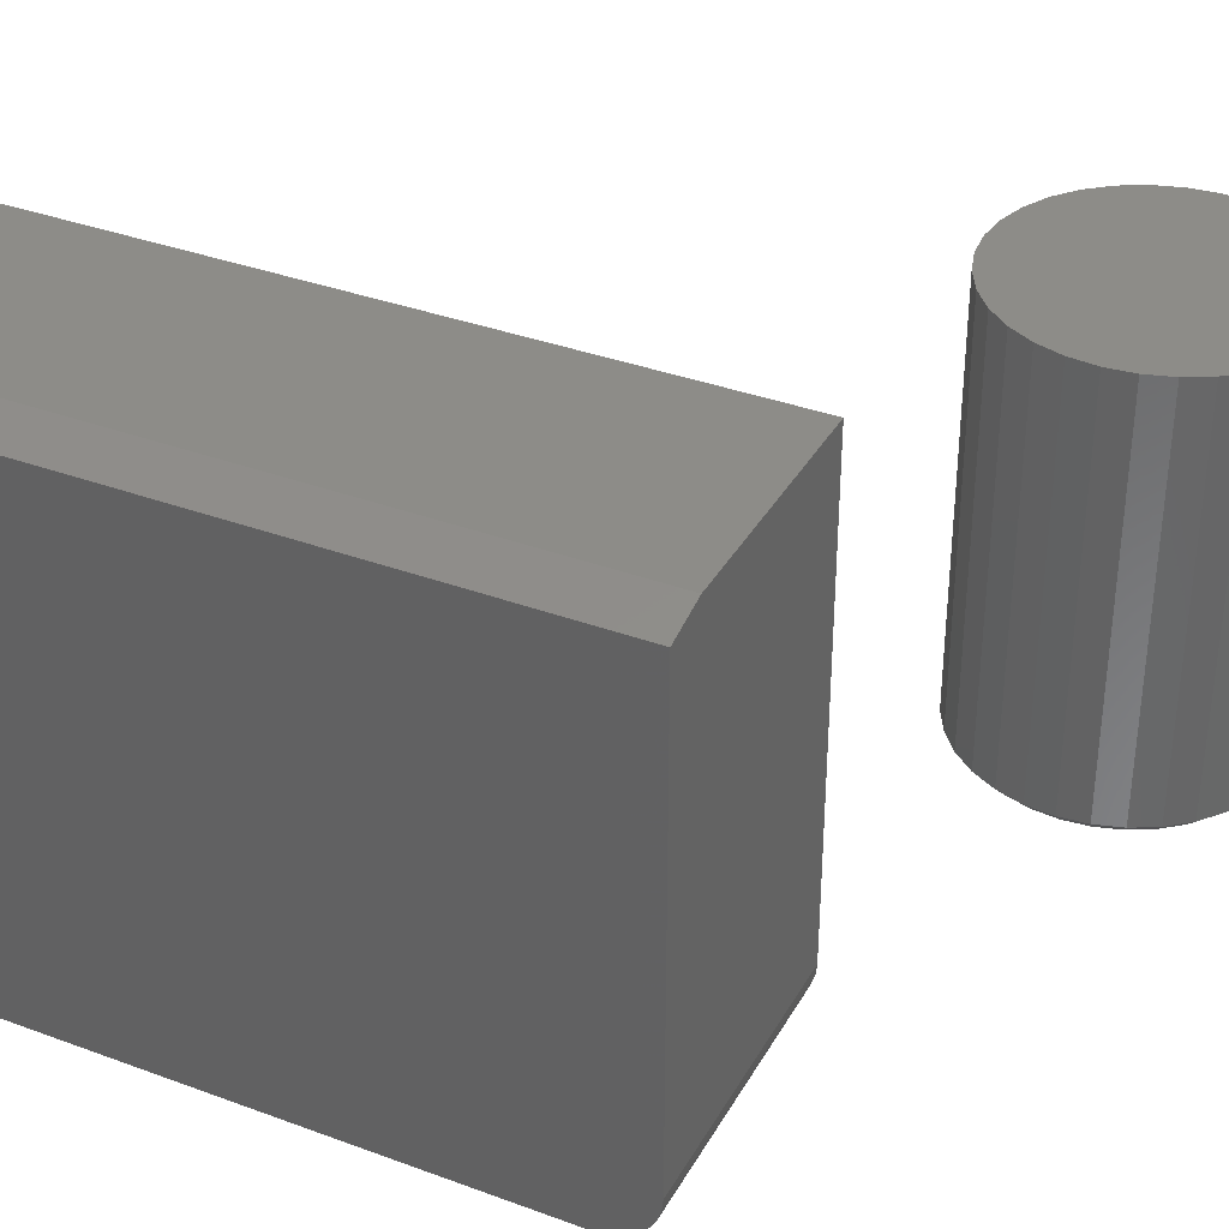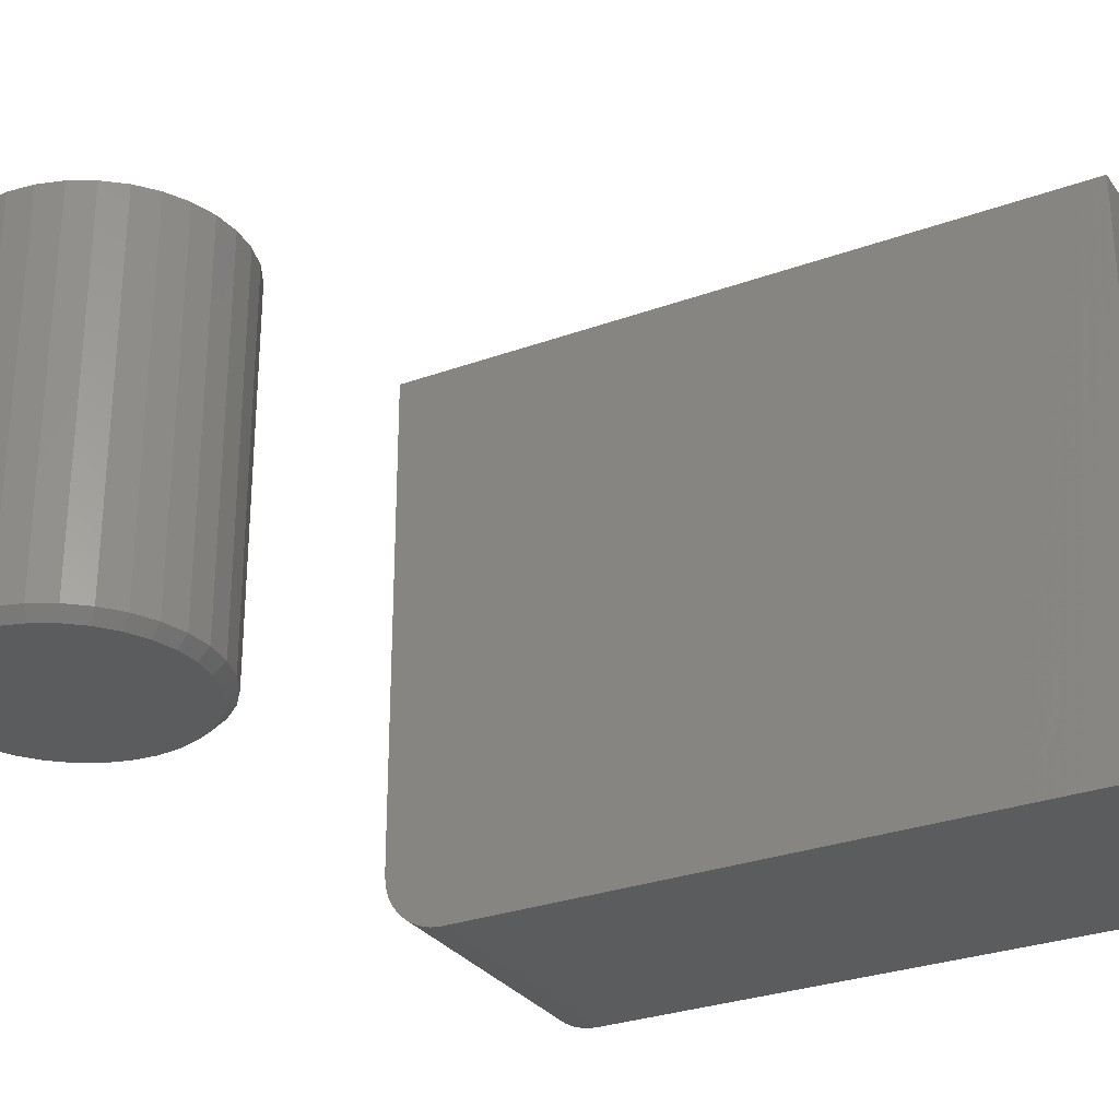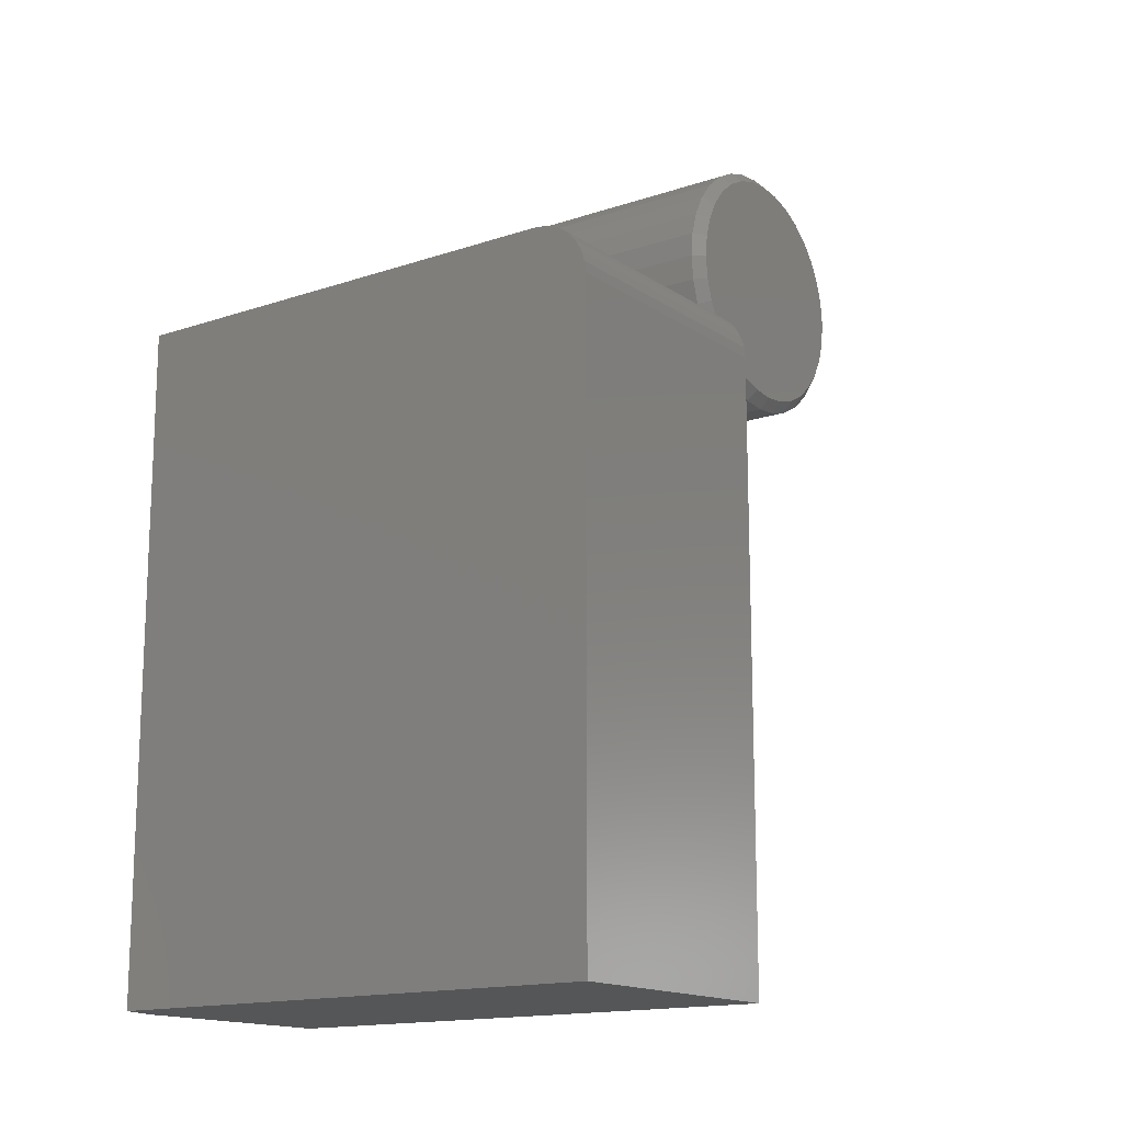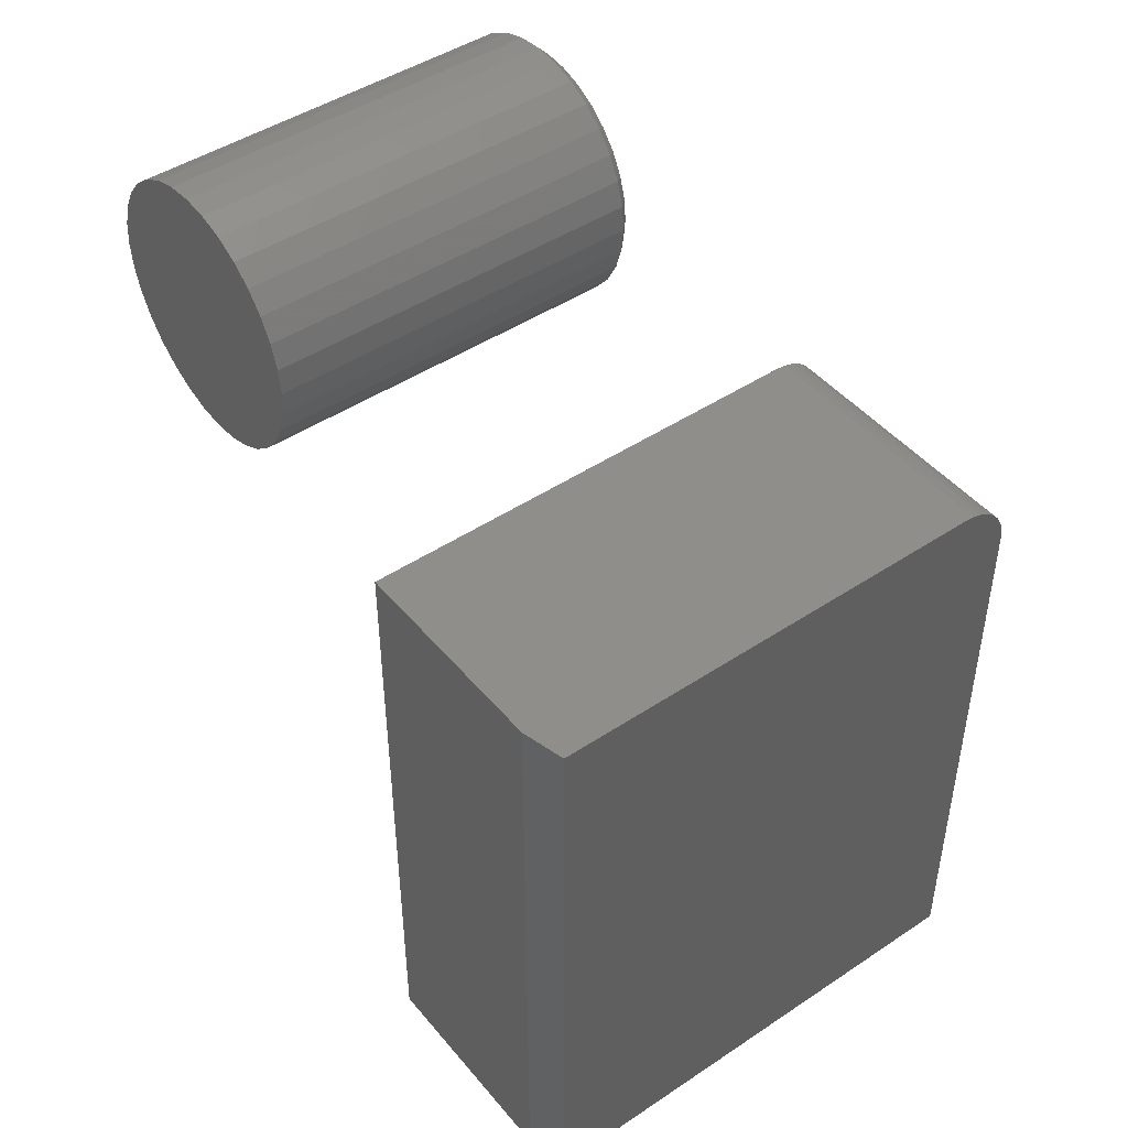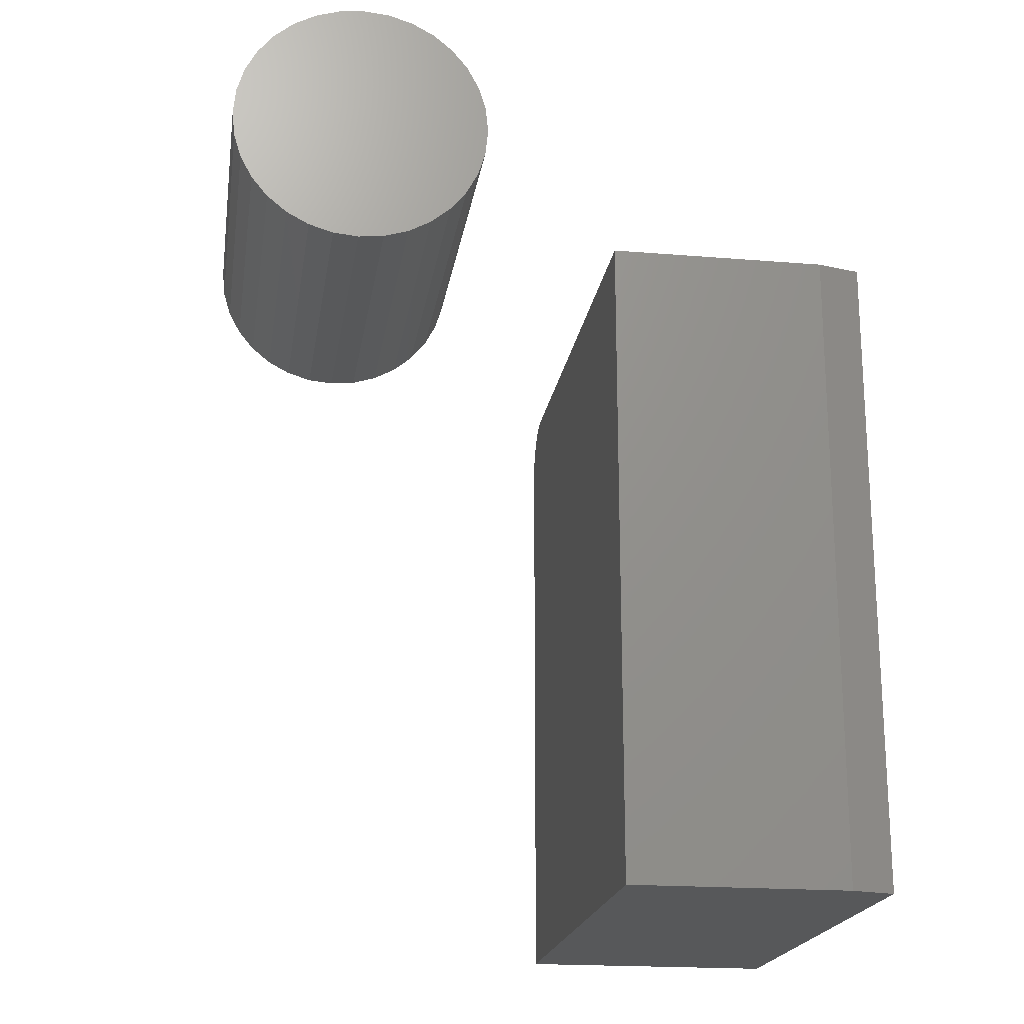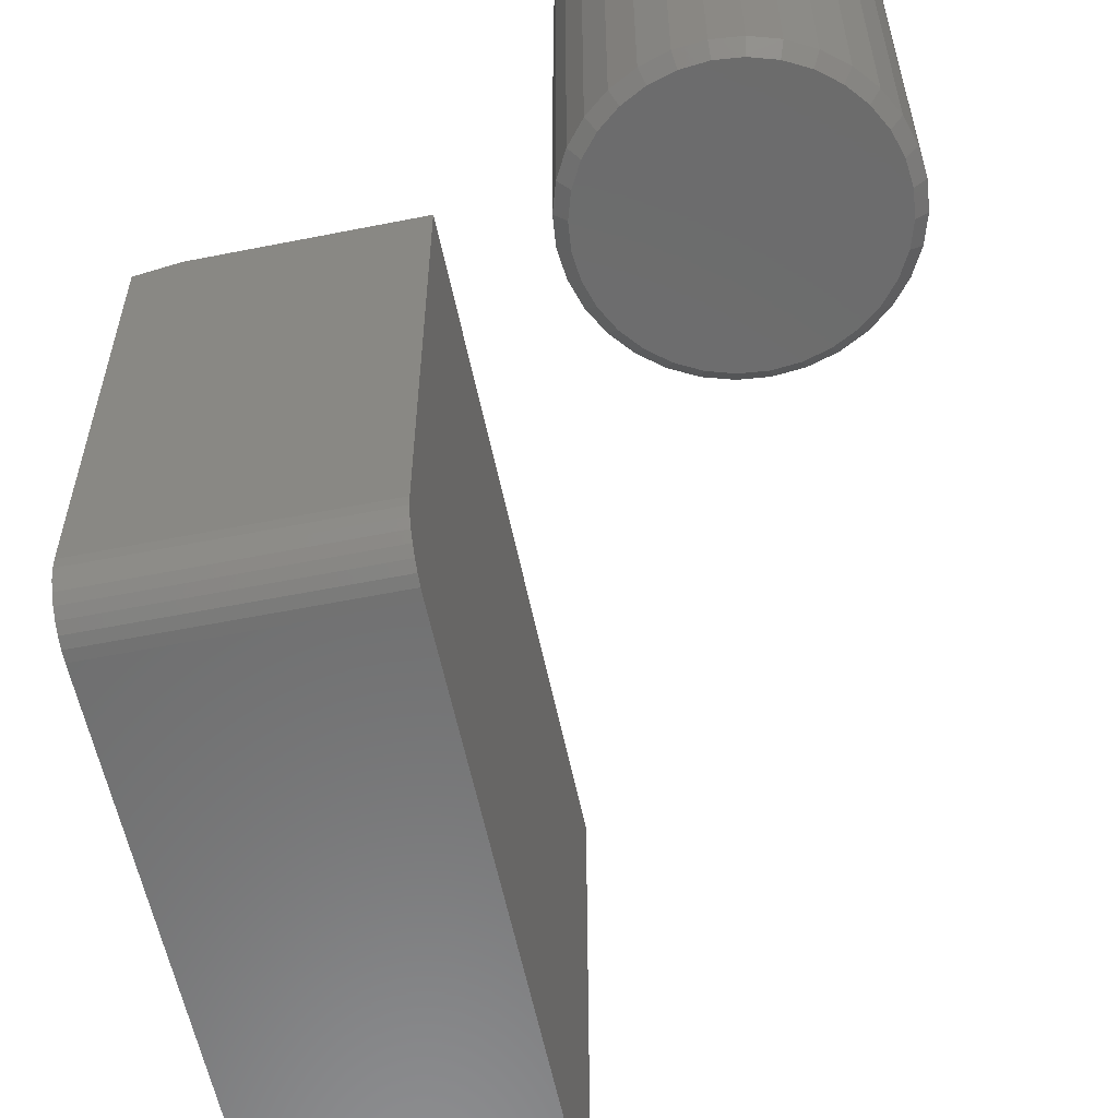
<metadata>
{"format":"stl","ext":"stl","renderer":"f3d","projection":"perspective","resolution":1024,"background":"white","views":[{"elev":35.7,"azim":-64.0,"up":"+Y"},{"elev":-29.0,"azim":118.4,"up":"+Y"},{"elev":-15.2,"azim":-54.3,"up":"+Z"},{"elev":46.0,"azim":-127.3,"up":"+Z"},{"elev":-19.8,"azim":171.4,"up":"+Z"},{"elev":-58.5,"azim":11.6,"up":"+Y"}]}
</metadata>
<code>
# stl→obj: 122 verts, 236 faces
v -0.75 -0.75 0.1094
v -0.75 -0.7485 0.1246
v -0.75 -0.7441 0.1393
v -0.75 -0.7368 0.1528
v -0.75 -0.7271 0.1646
v -0.75 -0.7153 0.1743
v -0.75 -0.7018 0.1816
v -0.75 -0.6871 0.186
v -0.75 -0.6719 0.1875
v -0.75 -0.01562 0.1875
v -0.75 -0.01562 -0.75
v -0.75 -0.75 -0.75
v -0.375 -0.6719 0.1875
v -0.375 1.457e-16 0.1875
v -0.6875 1.11e-16 0.1875
v -0.6875 6.939e-18 -0.75
v -0.375 4.163e-17 -0.75
v -0.375 -0.75 -0.75
v -0.375 -0.75 0.1094
v -0.375 -0.6871 0.186
v -0.375 -0.7018 0.1816
v -0.375 -0.7153 0.1743
v -0.375 -0.7271 0.1646
v -0.375 -0.7368 0.1528
v -0.375 -0.7441 0.1393
v -0.375 -0.7485 0.1246
v -0.02997 -0.5625 0.5416
v 0.03786 -0.5625 0.5416
v 0.003947 -0.5625 0.5449
v -0.06258 -0.5625 0.5317
v 0.07048 -0.5625 0.5317
v 0.07048 -0.5625 0.2104
v -0.02997 -0.5625 0.2005
v 0.03786 -0.5625 0.2005
v 0.003947 -0.5625 0.1972
v 0.1005 -0.5625 0.5156
v -0.09264 -0.5625 0.5156
v 0.1269 -0.5625 0.494
v -0.119 -0.5625 0.494
v 0.1485 -0.5625 0.4676
v -0.1406 -0.5625 0.4676
v 0.1646 -0.5625 0.4376
v -0.1567 -0.5625 0.4376
v 0.1745 -0.5625 0.405
v -0.1666 -0.5625 0.405
v 0.1778 -0.5625 0.3711
v -0.1699 -0.5625 0.3711
v 0.1745 -0.5625 0.3371
v -0.1666 -0.5625 0.3371
v 0.1646 -0.5625 0.3045
v -0.1567 -0.5625 0.3045
v 0.1485 -0.5625 0.2745
v -0.1406 -0.5625 0.2745
v 0.1269 -0.5625 0.2481
v -0.119 -0.5625 0.2481
v 0.1005 -0.5625 0.2265
v -0.09264 -0.5625 0.2265
v -0.06258 -0.5625 0.2104
v 0.1934 1.771e-16 0.3711
v 0.1934 -0.5469 0.3711
v 0.1898 1.727e-16 0.3341
v 0.1898 -0.5469 0.3341
v 0.179 1.682e-16 0.2985
v 0.179 -0.5469 0.2985
v 0.1615 1.636e-16 0.2658
v 0.1615 -0.5469 0.2658
v 0.1379 1.591e-16 0.2371
v 0.1379 -0.5469 0.2371
v 0.1092 1.549e-16 0.2135
v 0.1092 -0.5469 0.2135
v 0.07646 1.511e-16 0.196
v 0.07646 -0.5469 0.196
v 0.04091 1.48e-16 0.1852
v 0.04091 -0.5469 0.1852
v 0.003947 1.455e-16 0.1816
v 0.003947 -0.5469 0.1816
v -0.03302 1.438e-16 0.1852
v -0.03302 -0.5469 0.1852
v -0.06856 1.431e-16 0.196
v -0.06856 -0.5469 0.196
v -0.1013 1.432e-16 0.2135
v -0.1013 -0.5469 0.2135
v -0.13 1.442e-16 0.2371
v -0.13 -0.5469 0.2371
v -0.1536 1.461e-16 0.2658
v -0.1536 -0.5469 0.2658
v -0.1711 1.488e-16 0.2985
v -0.1711 -0.5469 0.2985
v -0.1819 1.521e-16 0.3341
v -0.1819 -0.5469 0.3341
v -0.1855 1.56e-16 0.3711
v -0.1855 -0.5469 0.3711
v -0.1819 1.603e-16 0.408
v -0.1819 -0.5469 0.408
v -0.1711 1.649e-16 0.4436
v -0.1711 -0.5469 0.4436
v -0.1536 1.695e-16 0.4763
v -0.1536 -0.5469 0.4763
v -0.13 1.74e-16 0.505
v -0.13 -0.5469 0.505
v -0.1013 1.782e-16 0.5286
v -0.1013 -0.5469 0.5286
v -0.06856 1.819e-16 0.5461
v -0.06856 -0.5469 0.5461
v -0.03302 1.851e-16 0.5569
v -0.03302 -0.5469 0.5569
v 0.003947 1.876e-16 0.5605
v 0.003947 -0.5469 0.5605
v 0.04091 1.892e-16 0.5569
v 0.04091 -0.5469 0.5569
v 0.07646 1.9e-16 0.5461
v 0.07646 -0.5469 0.5461
v 0.1092 1.899e-16 0.5286
v 0.1092 -0.5469 0.5286
v 0.1379 1.888e-16 0.505
v 0.1379 -0.5469 0.505
v 0.1615 1.87e-16 0.4763
v 0.1615 -0.5469 0.4763
v 0.179 1.843e-16 0.4436
v 0.179 -0.5469 0.4436
v 0.1898 1.81e-16 0.408
v 0.1898 -0.5469 0.408
f 1 2 3
f 1 3 4
f 1 4 5
f 1 5 6
f 1 6 7
f 1 7 8
f 1 8 9
f 1 9 10
f 1 10 11
f 1 11 12
f 9 13 10
f 10 13 14
f 10 14 15
f 16 15 17
f 17 15 14
f 18 12 17
f 17 12 11
f 17 11 16
f 10 15 11
f 11 15 16
f 12 18 1
f 1 18 19
f 14 13 20
f 14 20 21
f 14 21 22
f 14 22 23
f 14 23 24
f 14 24 25
f 14 25 26
f 14 26 19
f 14 19 18
f 14 18 17
f 13 9 20
f 20 9 8
f 20 8 21
f 21 8 7
f 21 7 22
f 22 7 6
f 22 6 23
f 23 6 5
f 23 5 24
f 24 5 4
f 24 4 25
f 25 4 3
f 25 3 26
f 26 3 2
f 26 2 19
f 19 2 1
f 27 28 29
f 28 27 30
f 28 30 31
f 32 33 34
f 34 33 35
f 31 30 36
f 36 30 37
f 36 37 38
f 38 37 39
f 38 39 40
f 40 39 41
f 40 41 42
f 42 41 43
f 42 43 44
f 44 43 45
f 44 45 46
f 46 45 47
f 46 47 48
f 48 47 49
f 48 49 50
f 50 49 51
f 50 51 52
f 52 51 53
f 52 53 54
f 54 53 55
f 54 55 56
f 56 55 57
f 56 57 32
f 32 57 58
f 32 58 33
f 59 60 61
f 61 60 62
f 61 62 63
f 63 62 64
f 63 64 65
f 65 64 66
f 65 66 67
f 67 66 68
f 67 68 69
f 69 68 70
f 69 70 71
f 71 70 72
f 71 72 73
f 73 72 74
f 73 74 75
f 75 74 76
f 75 76 77
f 77 76 78
f 77 78 79
f 79 78 80
f 79 80 81
f 81 80 82
f 81 82 83
f 83 82 84
f 83 84 85
f 85 84 86
f 85 86 87
f 87 86 88
f 87 88 89
f 89 88 90
f 89 90 91
f 91 90 92
f 91 92 93
f 93 92 94
f 93 94 95
f 95 94 96
f 95 96 97
f 97 96 98
f 97 98 99
f 99 98 100
f 99 100 101
f 101 100 102
f 101 102 103
f 103 102 104
f 103 104 105
f 105 104 106
f 105 106 107
f 107 106 108
f 107 108 109
f 109 108 110
f 109 110 111
f 111 110 112
f 111 112 113
f 113 112 114
f 113 114 115
f 115 114 116
f 115 116 117
f 117 116 118
f 117 118 119
f 119 118 120
f 119 120 121
f 121 120 122
f 121 122 59
f 59 122 60
f 35 33 76
f 76 74 35
f 66 54 68
f 68 54 56
f 68 56 70
f 54 66 52
f 52 66 64
f 52 64 50
f 50 64 62
f 50 62 48
f 48 62 60
f 48 60 46
f 53 84 55
f 55 84 82
f 55 82 57
f 84 53 86
f 86 53 51
f 86 51 88
f 88 51 49
f 88 49 90
f 90 49 47
f 90 47 92
f 76 33 78
f 78 33 58
f 78 58 80
f 80 58 57
f 80 57 82
f 35 74 34
f 34 74 72
f 34 72 32
f 32 72 70
f 32 70 56
f 29 28 108
f 108 106 29
f 98 39 100
f 100 39 37
f 100 37 102
f 39 98 41
f 41 98 96
f 41 96 43
f 43 96 94
f 43 94 45
f 45 94 92
f 45 92 47
f 40 116 38
f 38 116 114
f 38 114 36
f 116 40 118
f 118 40 42
f 118 42 120
f 120 42 44
f 120 44 122
f 122 44 46
f 122 46 60
f 108 28 110
f 110 28 31
f 110 31 112
f 112 31 36
f 112 36 114
f 29 106 27
f 27 106 104
f 27 104 30
f 30 104 102
f 30 102 37
f 107 109 105
f 103 105 109
f 111 103 109
f 73 77 71
f 75 77 73
f 77 79 71
f 71 79 81
f 71 81 69
f 69 81 83
f 69 83 67
f 67 83 85
f 67 85 65
f 65 85 87
f 65 87 63
f 63 87 89
f 63 89 61
f 61 89 91
f 61 91 59
f 59 91 93
f 59 93 121
f 121 93 95
f 121 95 119
f 119 95 97
f 119 97 117
f 117 97 99
f 117 99 115
f 115 99 101
f 115 101 113
f 113 101 103
f 113 103 111

</code>
